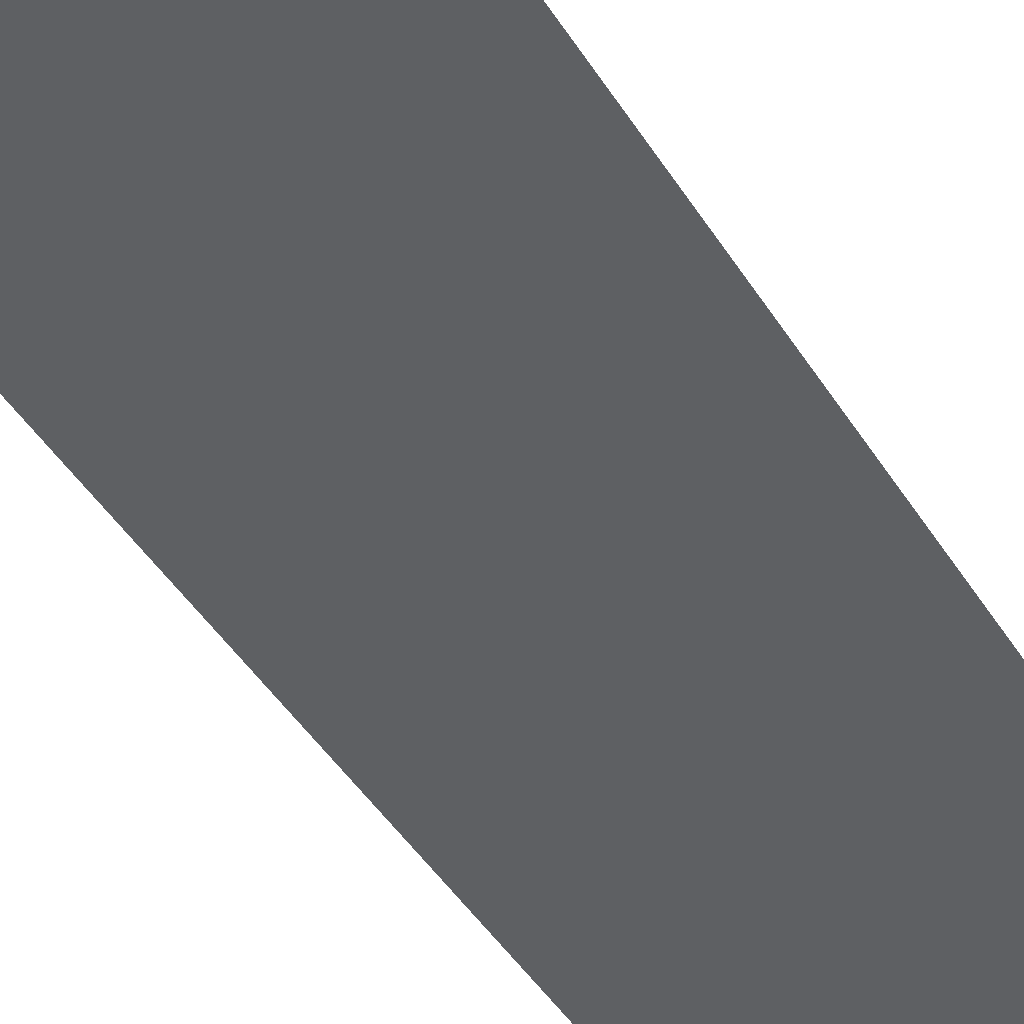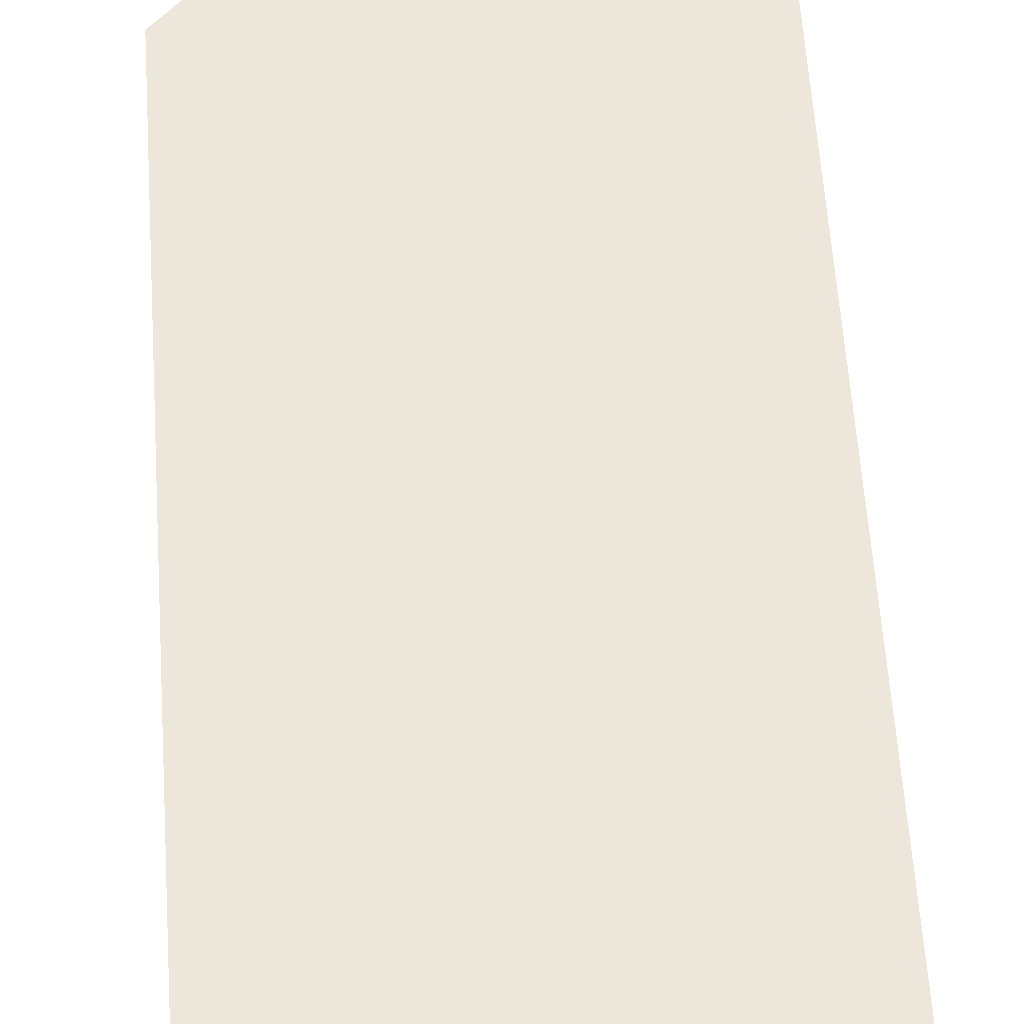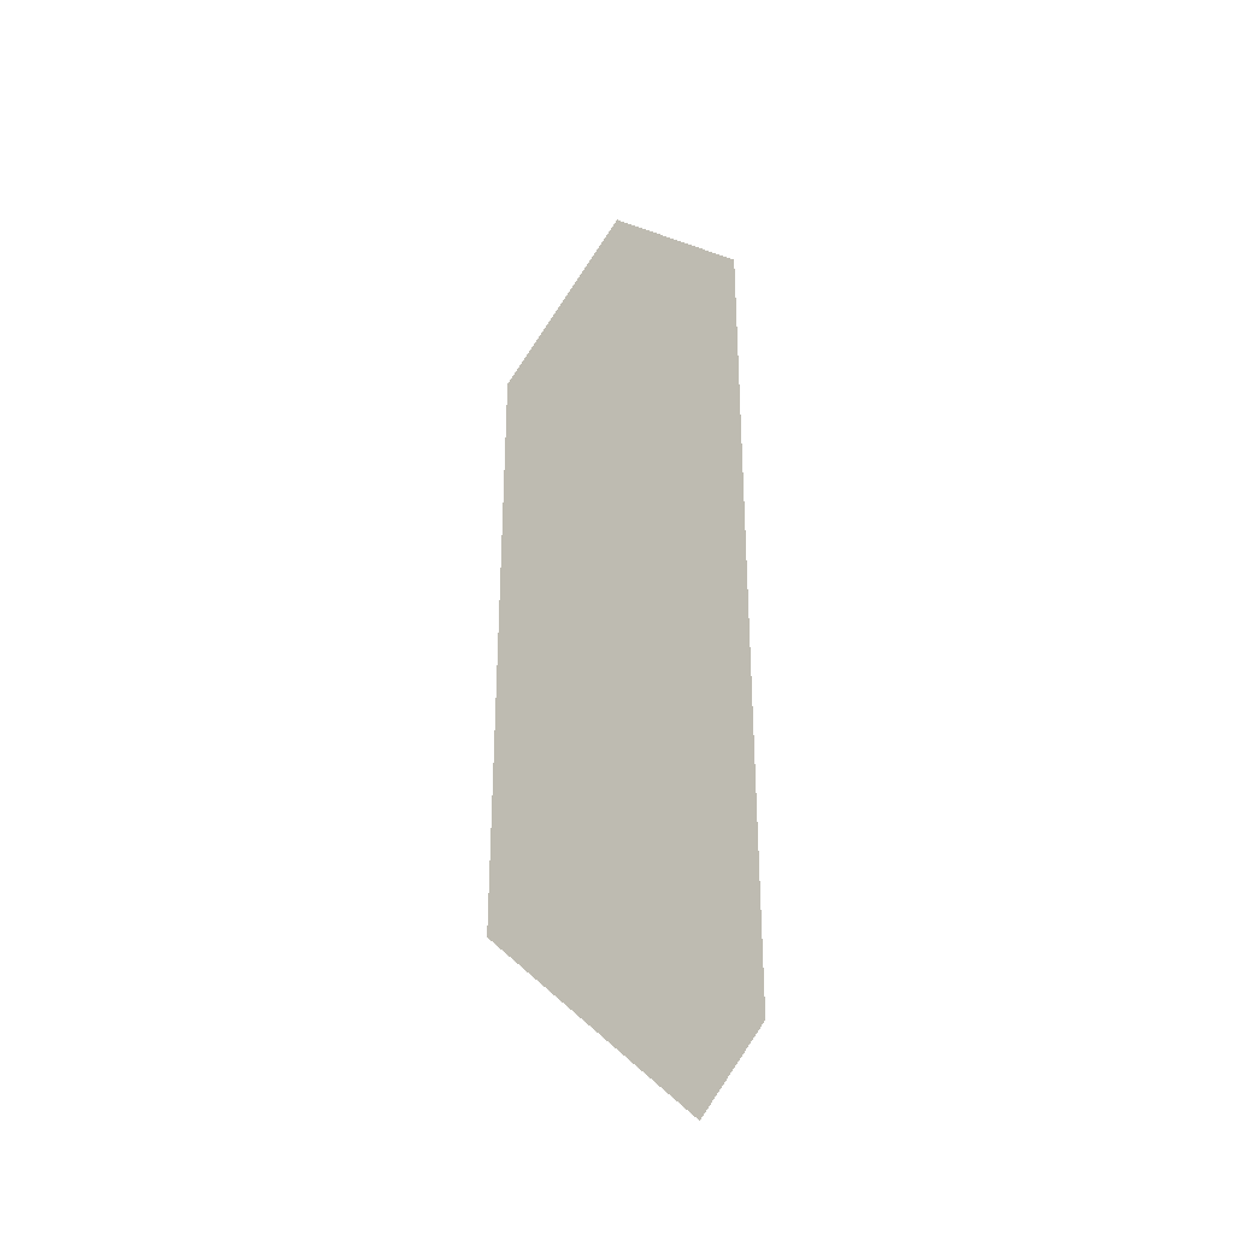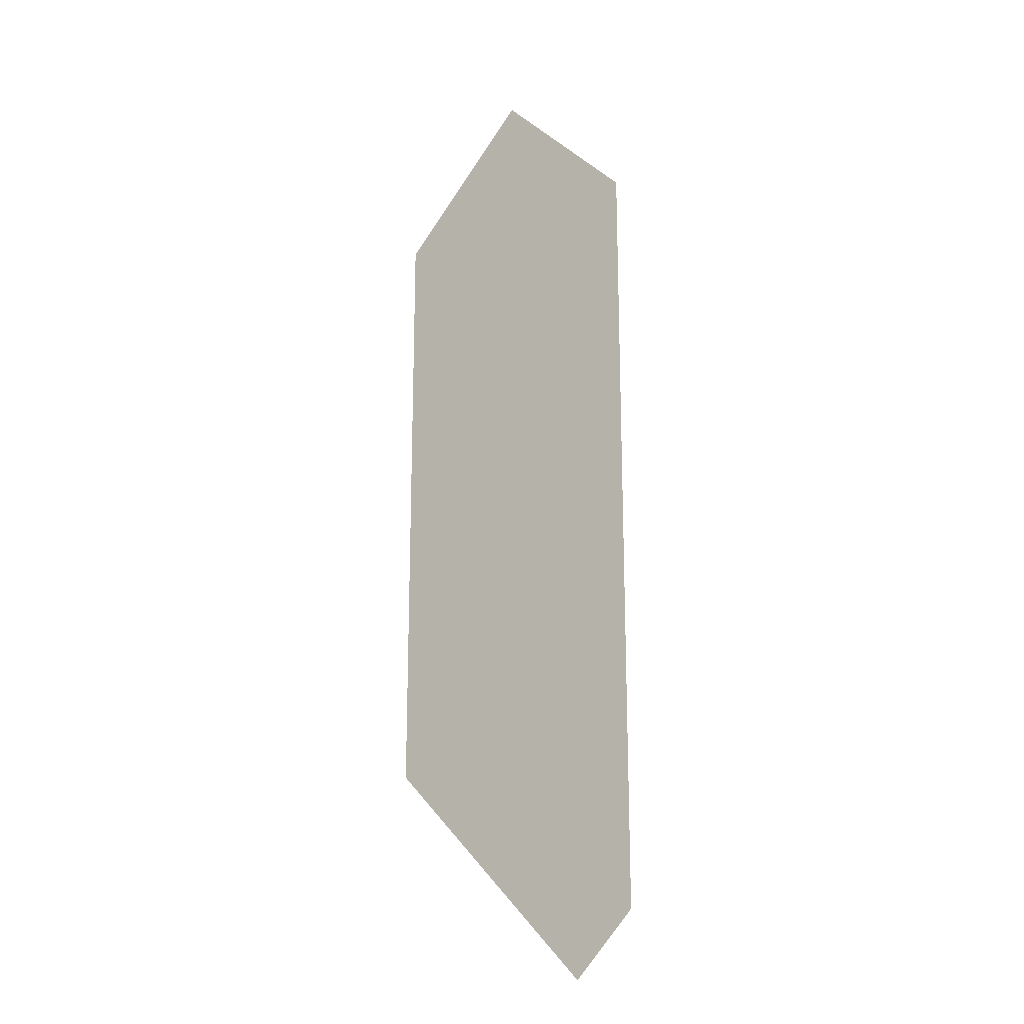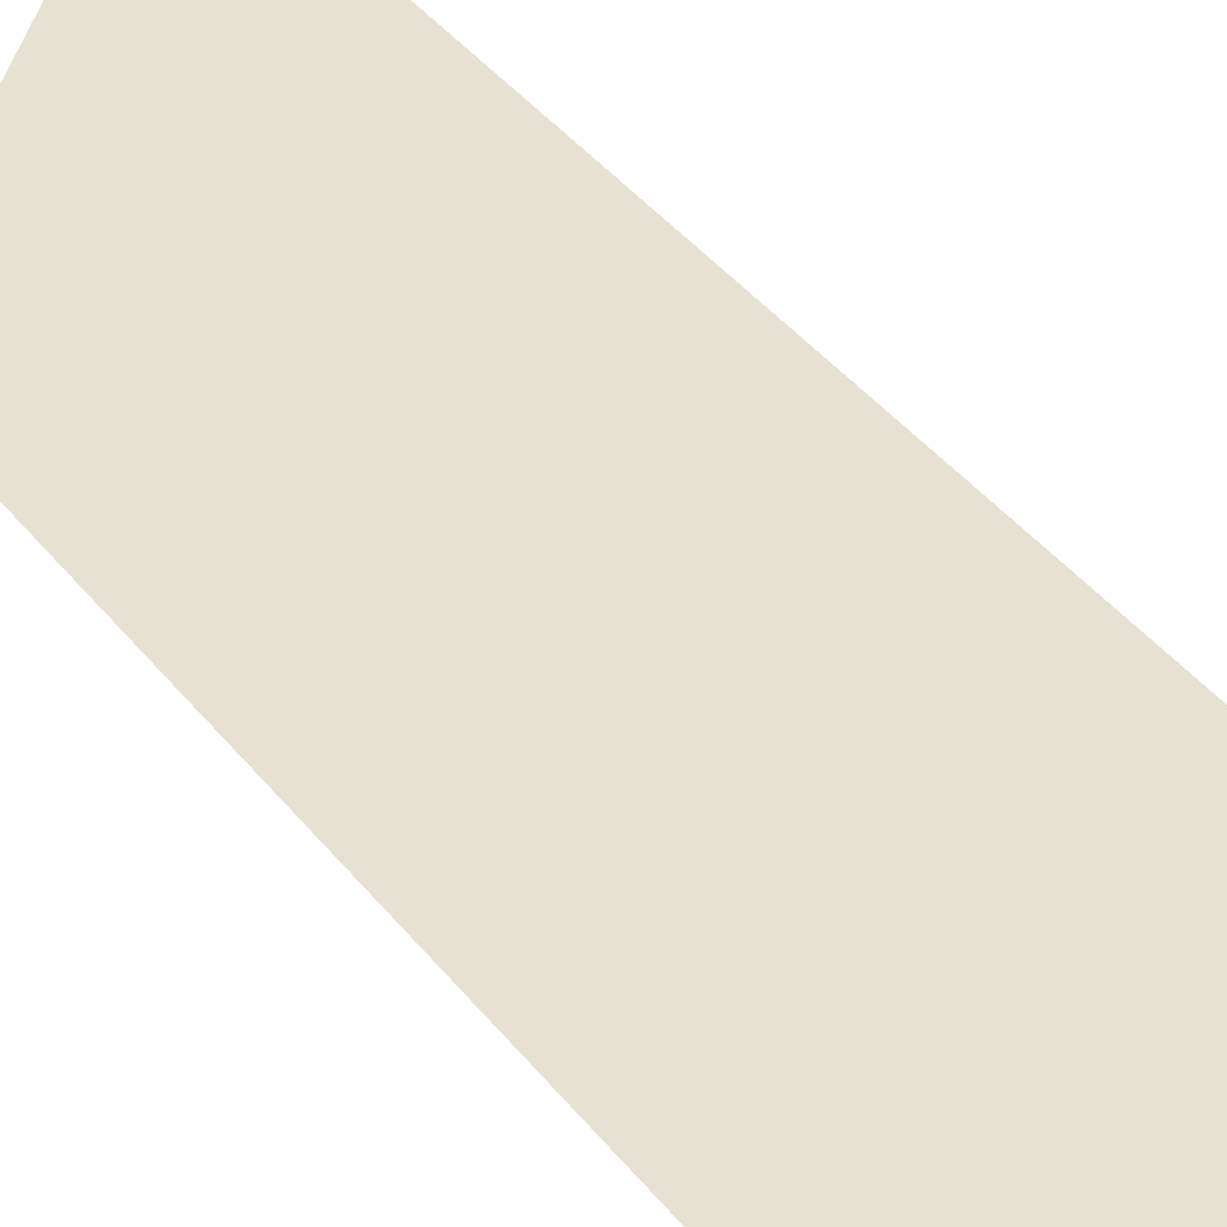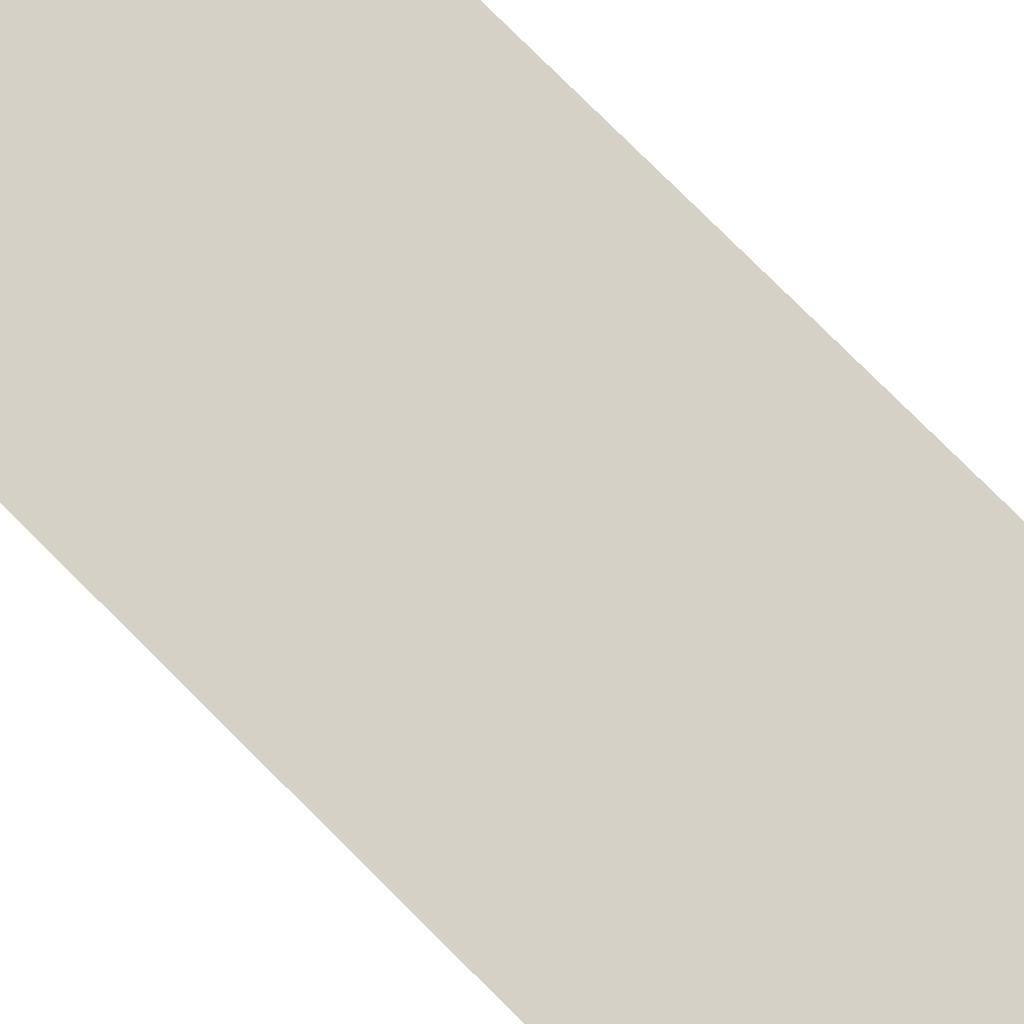
<metadata>
{"format":"obj","ext":"obj","renderer":"f3d","projection":"perspective","resolution":1024,"background":"white","views":[{"elev":-42.4,"azim":-151.1,"up":"+Y"},{"elev":53.3,"azim":-3.6,"up":"+Y"},{"elev":-34.9,"azim":38.9,"up":"+Z"},{"elev":-18.9,"azim":37.2,"up":"+Z"},{"elev":38.7,"azim":-33.3,"up":"+Y"},{"elev":79.4,"azim":134.8,"up":"+Y"}]}
</metadata>
<code>
o Segment1
v 39.5 0 29.78
v 39.5 0 5.188
v 37.5 0 3.188
v 30.5 0 10.19
v 30.5 0 29.78
v 35 0 34.28
g Segment1
f 1 2 3
f 1 3 4
f 1 4 5
f 5 6 1

</code>
